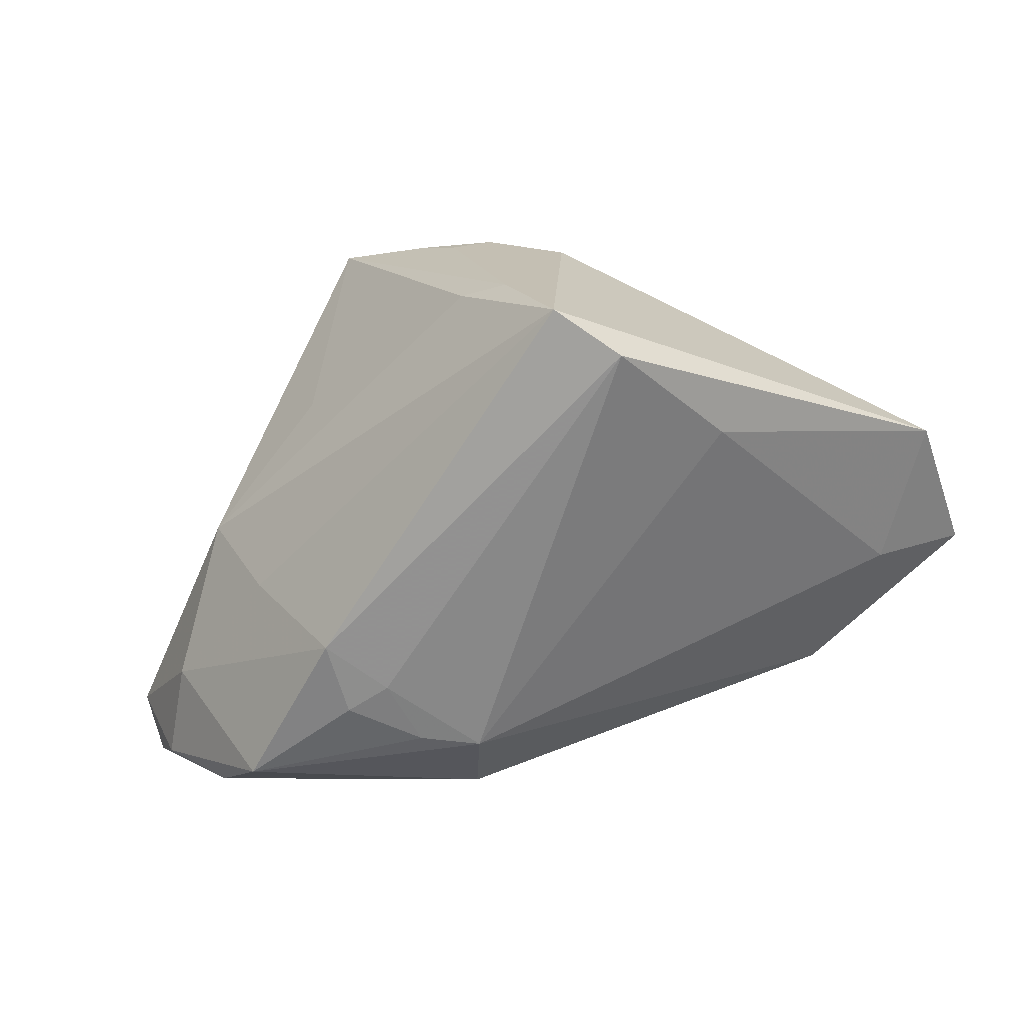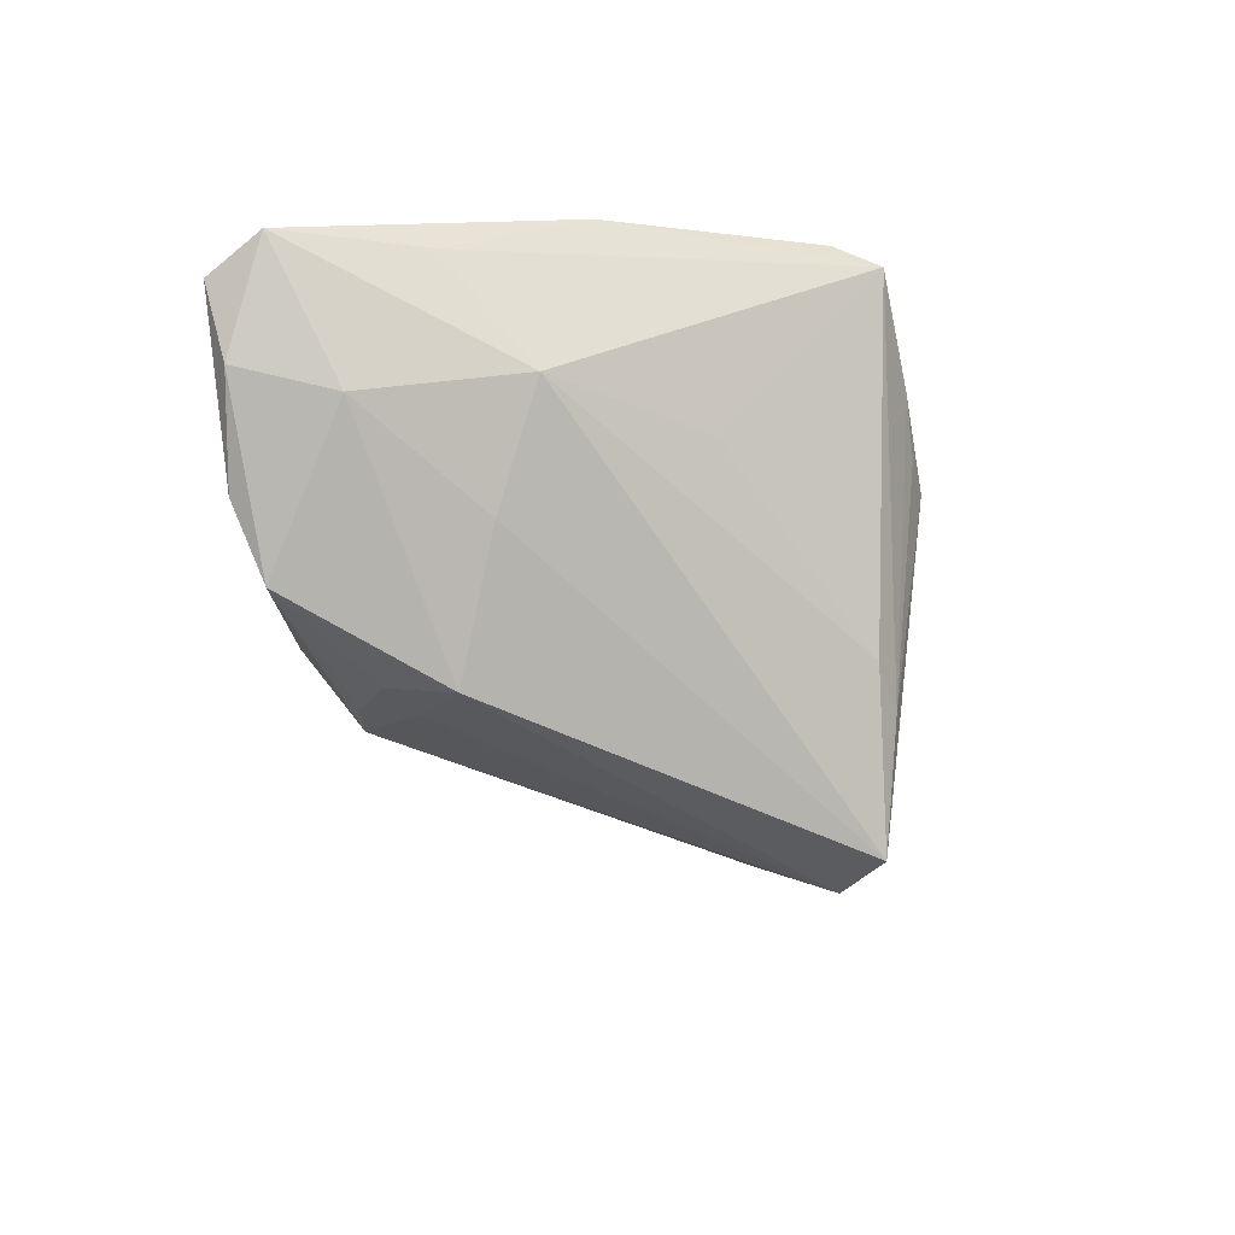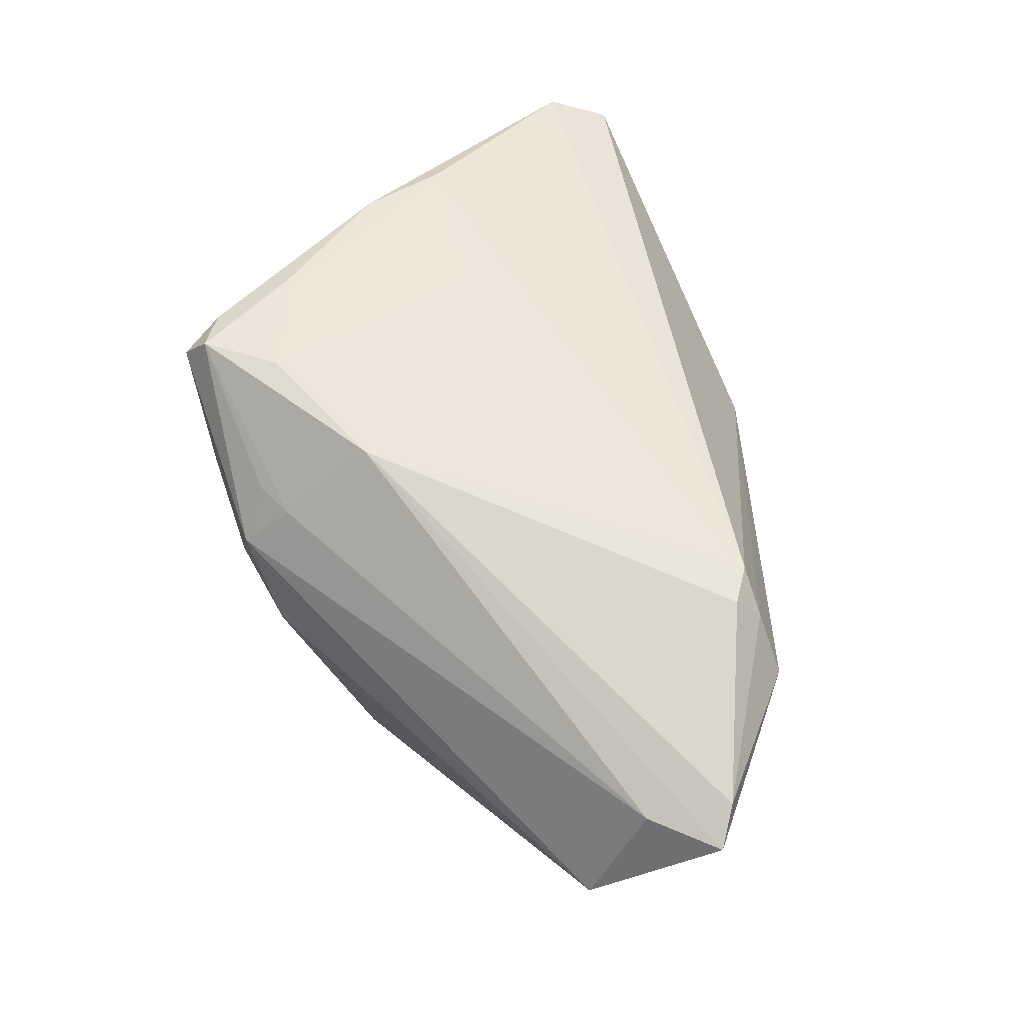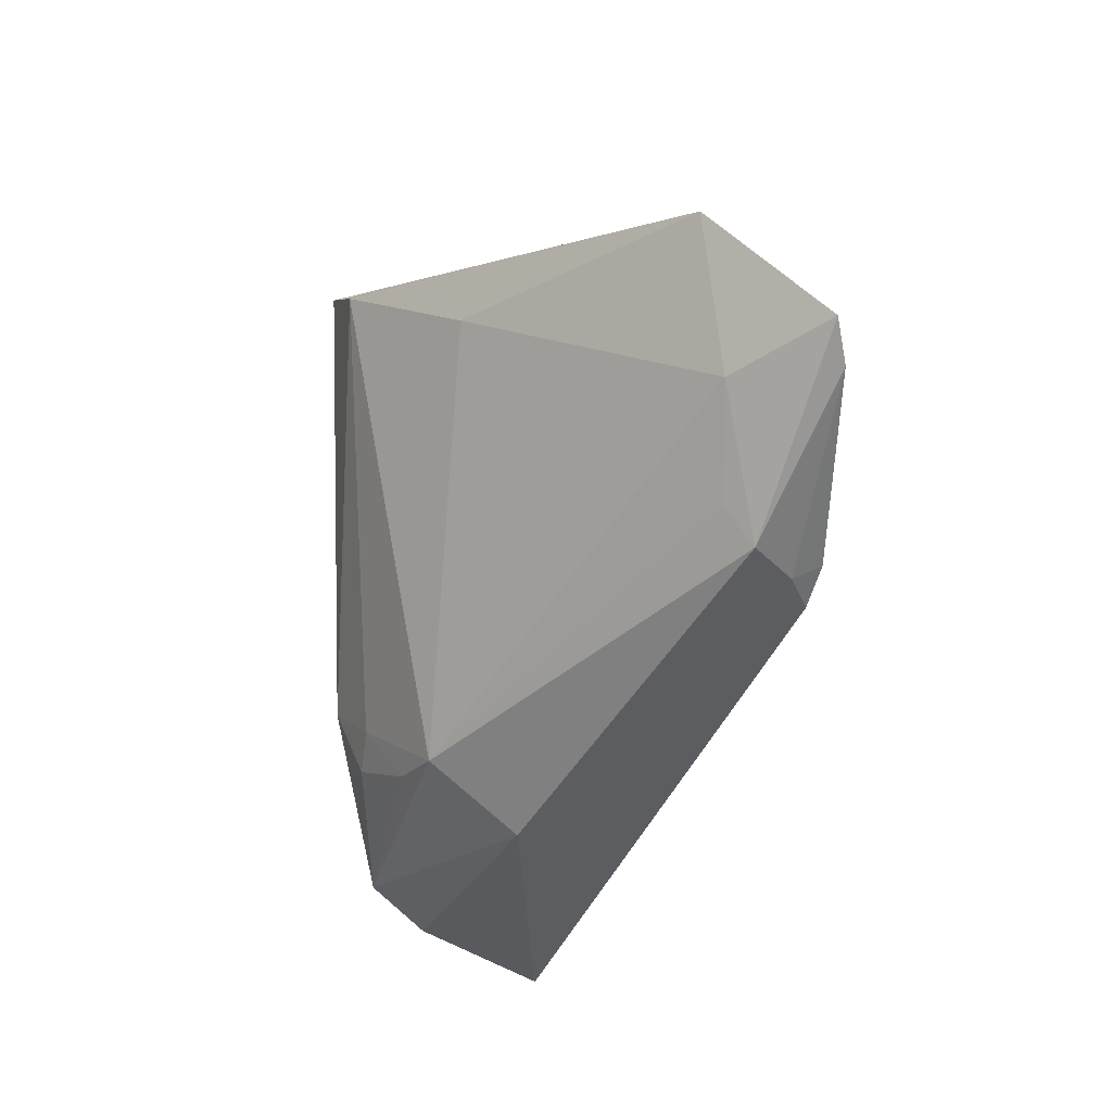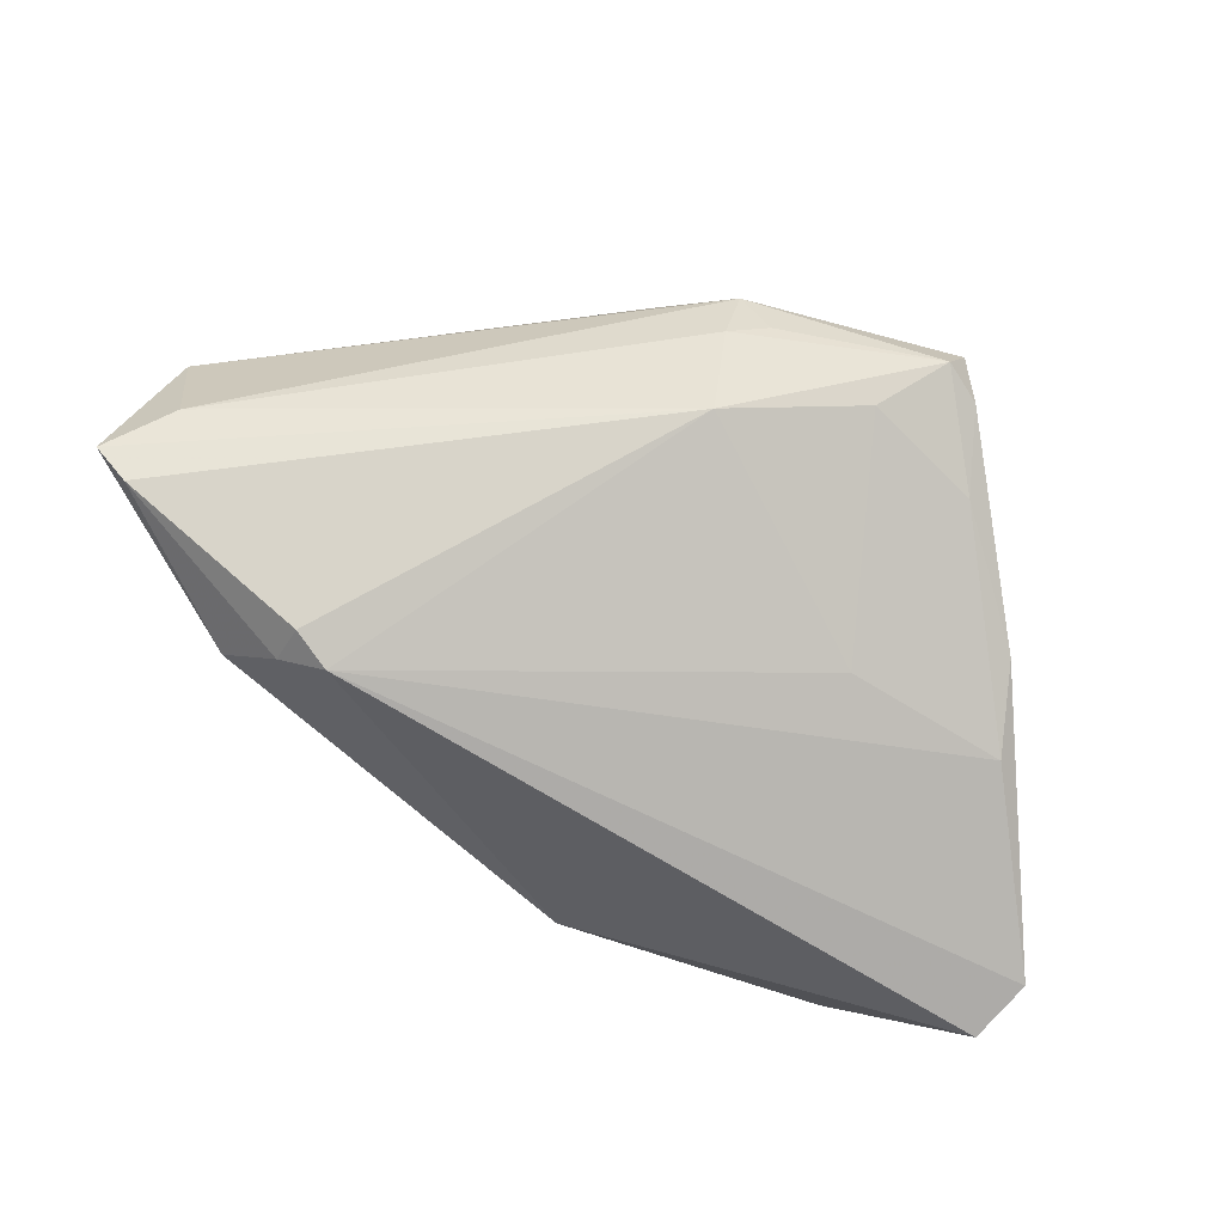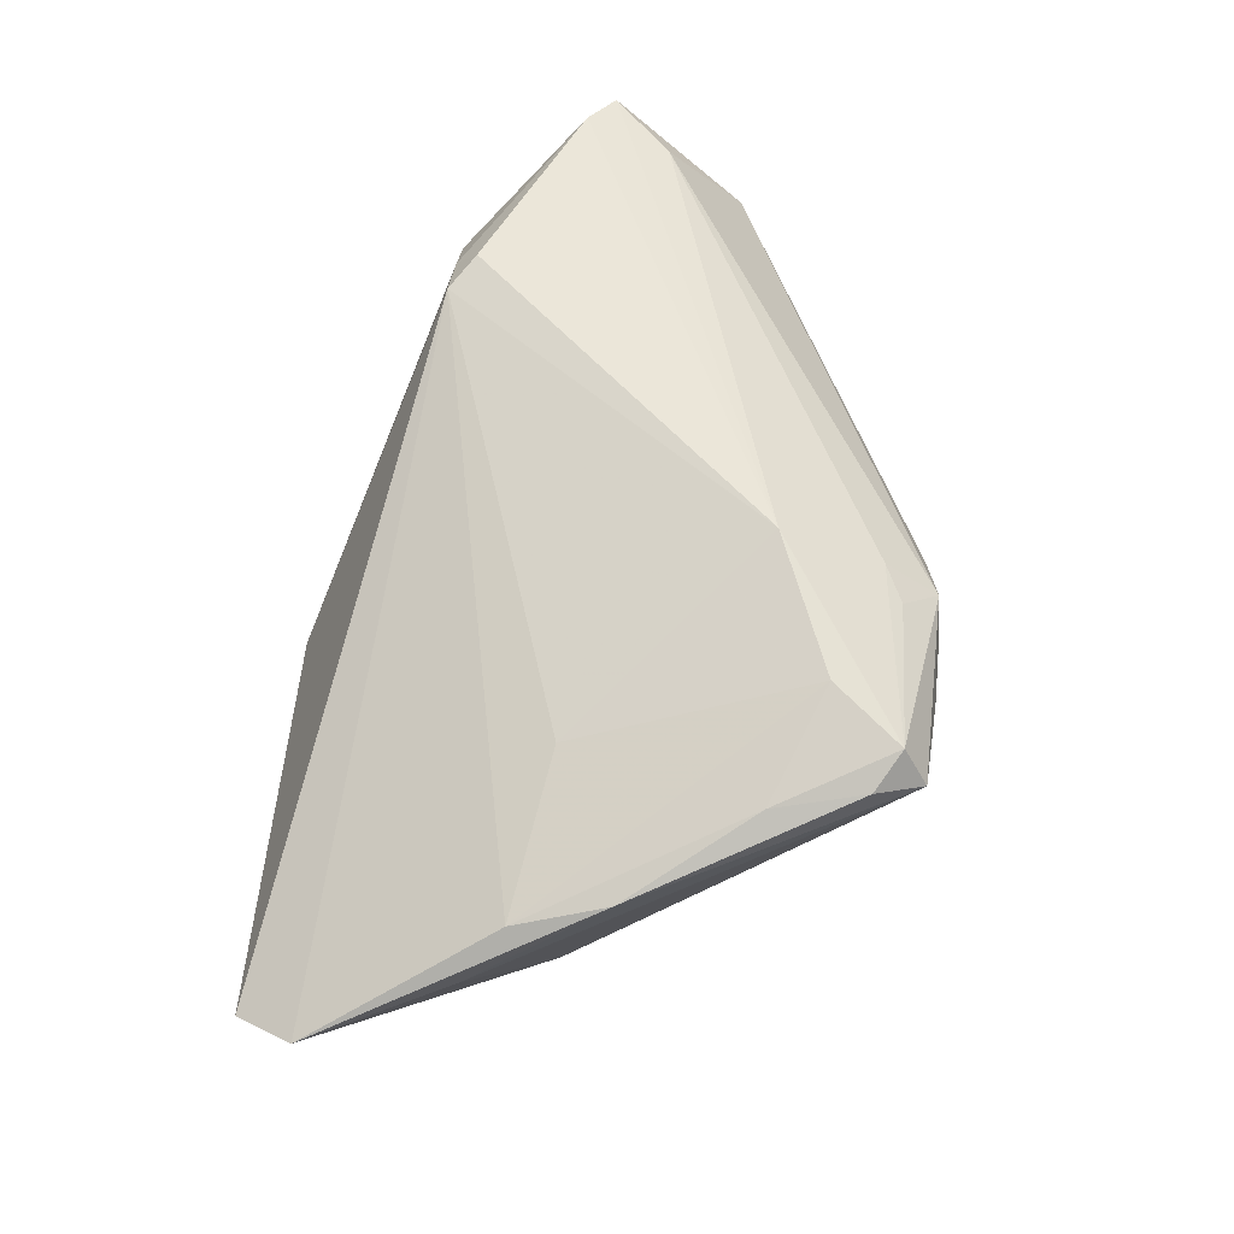
<metadata>
{"format":"obj","ext":"obj","renderer":"f3d","projection":"perspective","resolution":1024,"background":"white","views":[{"elev":7.2,"azim":-162.2,"up":"+Y"},{"elev":-48.0,"azim":97.0,"up":"+Z"},{"elev":73.1,"azim":-112.2,"up":"+Z"},{"elev":-30.8,"azim":-91.9,"up":"+Y"},{"elev":75.0,"azim":15.7,"up":"+Z"},{"elev":56.1,"azim":94.3,"up":"+Z"}]}
</metadata>
<code>
v -0.003704 0.02781 -0.01396
v 0.01434 -0.01318 -0.02456
v 0.04206 -0.007075 0.01091
v -0.05077 -0.003864 0.02439
v 0.00585 0.01571 0.02551
v -0.0003195 -0.02579 -0.0135
v 0.0249 0.01275 -0.003078
v 0.02697 -0.008095 -0.01489
v 0.02569 -0.02953 -0.02018
v 0.03225 0.01595 0.01841
v -0.01976 0.02045 -0.02317
v -0.02636 -0.01632 0.02551
v 0.008369 -0.01819 -0.02082
v 0.03043 0.02553 0.01924
v 0.04478 -0.01149 0.003977
v 0.04041 0.002729 0.0131
v 0.03664 -0.002715 -0.005868
v 0.005584 0.03269 0.008534
v 0.0283 0.03062 0.01766
v 0.003181 -0.03269 -0.003985
v 0.00208 0.02646 -0.01244
v 0.03216 -0.03222 -0.01451
v -0.02798 -0.01886 0.02211
v 0.004451 0.02635 0.01886
v 0.01288 -0.02098 -0.02139
v -0.0341 -0.01902 0.01785
v 0.005772 -0.02482 -0.0166
v 0.02085 0.02123 0.02291
v -0.03497 -0.01497 0.01485
v -0.003974 0.03139 0.007641
v -0.04278 -0.005415 0.01465
v 0.03978 -0.02027 -0.01031
v -0.04823 0.01021 0.01231
v -0.04673 -0.006685 0.02551
v 0.05077 -0.02659 0.001156
v -0.02273 -0.01903 0.02418
v 0.008745 0.02815 0.01837
v 0.004679 0.03206 0.01431
v 0.04741 -0.03269 -0.001012
v 0.01597 0.03196 0.01229
v 0.01041 0.03201 0.008538
v 0.0254 -0.003784 0.01623
v 0.02685 0.02817 0.02158
v -0.01287 0.0254 -0.02551
v -0.02824 0.01147 -0.01086
v -0.04446 0.002276 0.02336
v 0.04259 -0.03099 -0.008099
f 11 33 44
f 6 26 29
f 6 29 31
f 4 33 31
f 31 26 4
f 31 29 26
f 20 26 6
f 6 9 20
f 11 44 2
f 9 2 32
f 43 5 28
f 24 5 43
f 46 33 4
f 4 5 46
f 46 5 24
f 17 44 21
f 30 44 33
f 45 33 11
f 45 31 33
f 11 6 45
f 6 31 45
f 39 20 22
f 22 20 9
f 4 26 34
f 34 5 4
f 12 5 34
f 36 20 39
f 36 5 12
f 25 2 9
f 8 44 17
f 8 2 44
f 17 32 8
f 8 32 2
f 1 21 44
f 40 19 1
f 1 19 21
f 9 32 47
f 47 22 9
f 39 22 47
f 23 34 26
f 12 34 23
f 23 36 12
f 26 20 23
f 20 36 23
f 27 9 6
f 27 25 9
f 13 6 11
f 11 2 13
f 2 25 13
f 13 27 6
f 25 27 13
f 24 43 37
f 44 30 18
f 18 1 44
f 17 21 7
f 7 19 17
f 21 19 7
f 5 36 42
f 36 3 42
f 28 5 42
f 42 3 28
f 35 36 39
f 35 3 36
f 35 32 17
f 39 47 35
f 35 47 32
f 3 35 16
f 38 18 30
f 24 37 38
f 40 18 38
f 38 30 33
f 38 37 43
f 38 19 40
f 33 46 38
f 38 46 24
f 43 19 38
f 40 1 41
f 41 18 40
f 1 18 41
f 17 19 15
f 15 35 17
f 19 16 15
f 15 16 35
f 14 19 43
f 14 16 19
f 10 43 28
f 28 3 10
f 3 16 10
f 10 14 43
f 16 14 10

</code>
